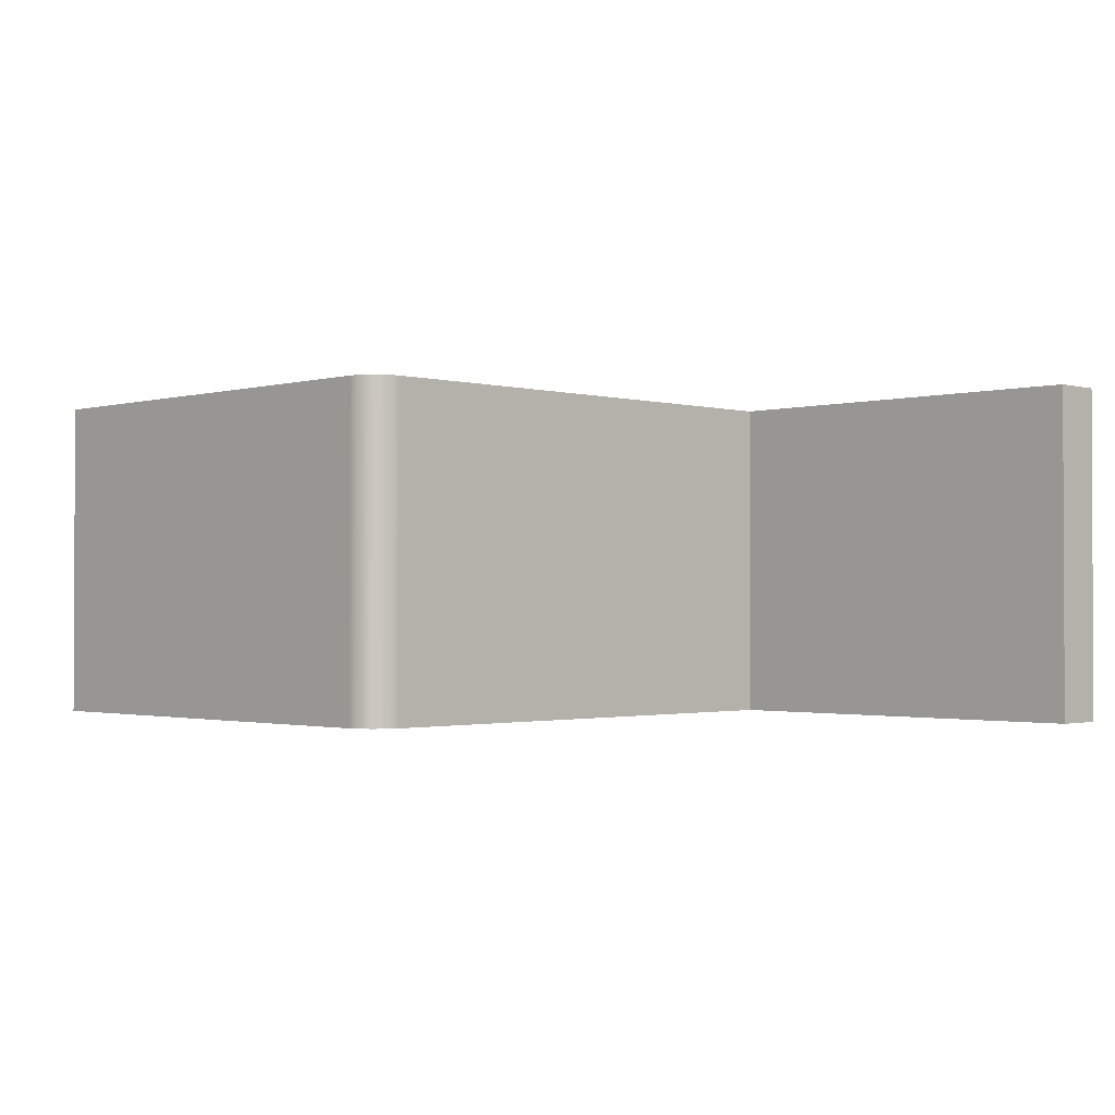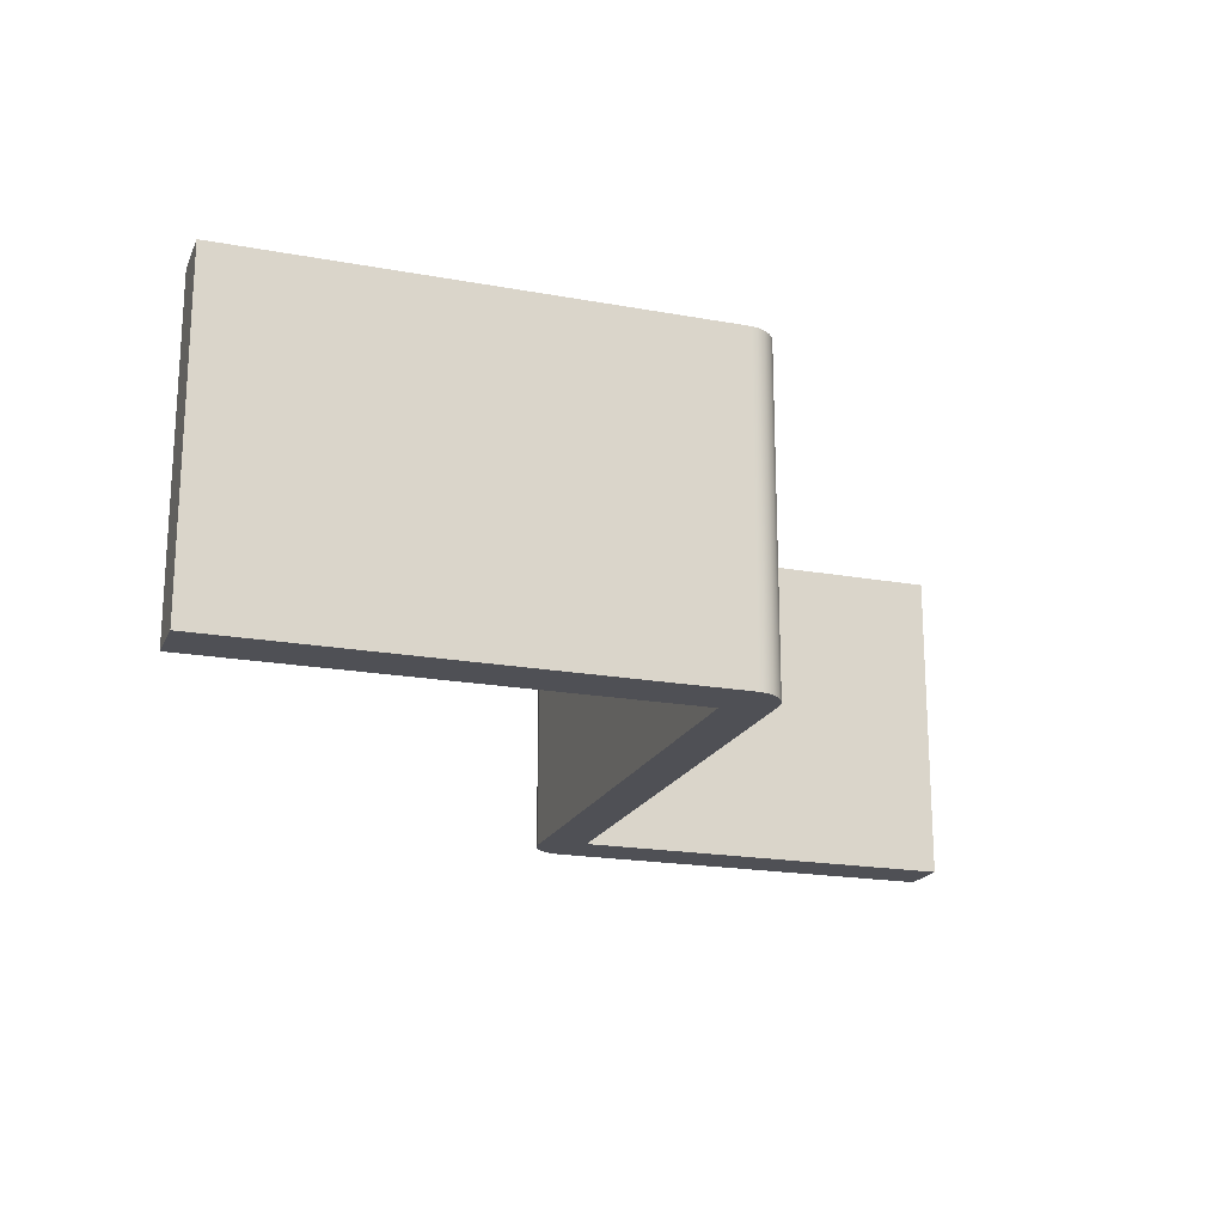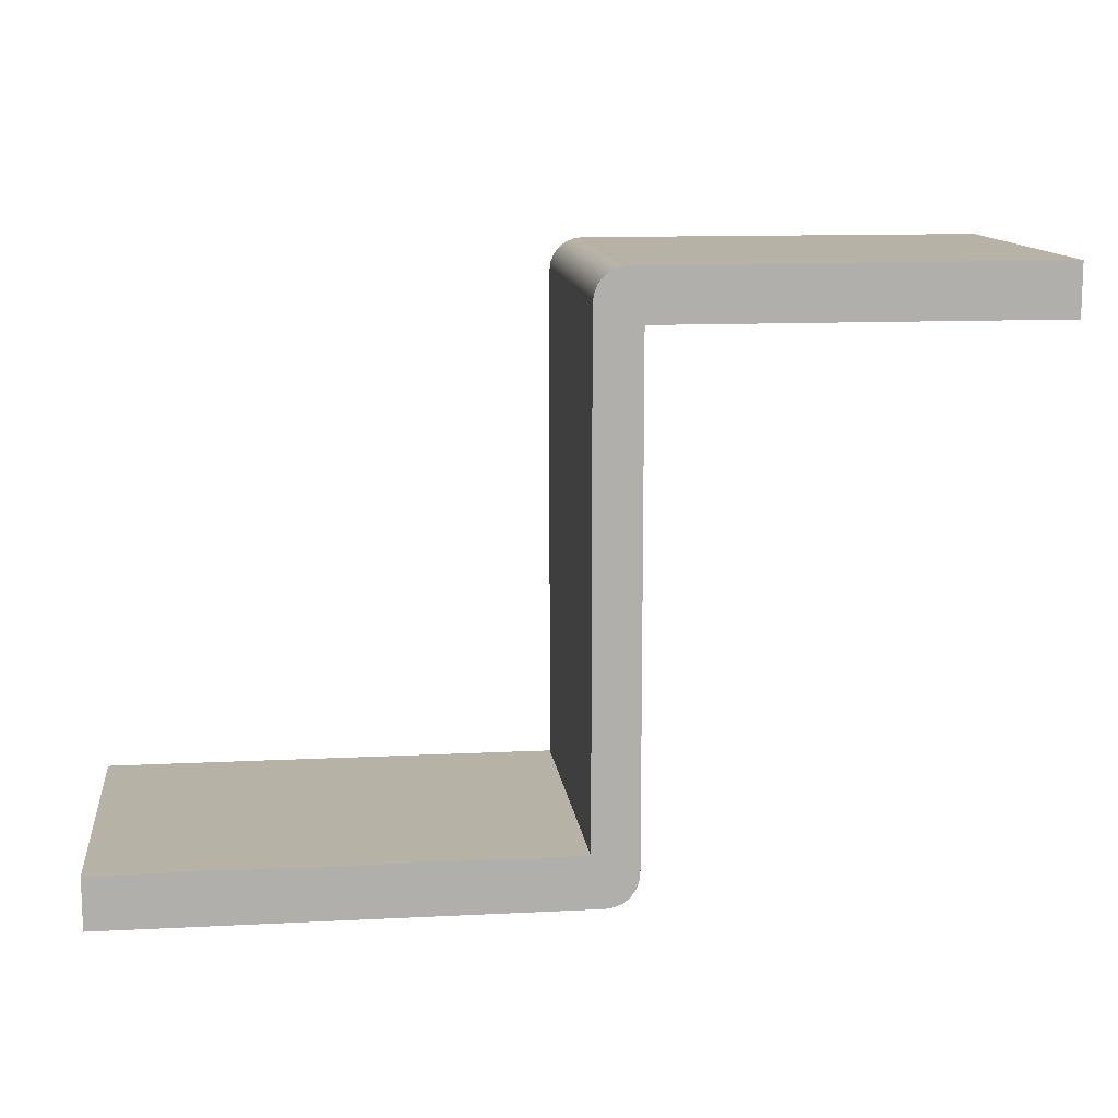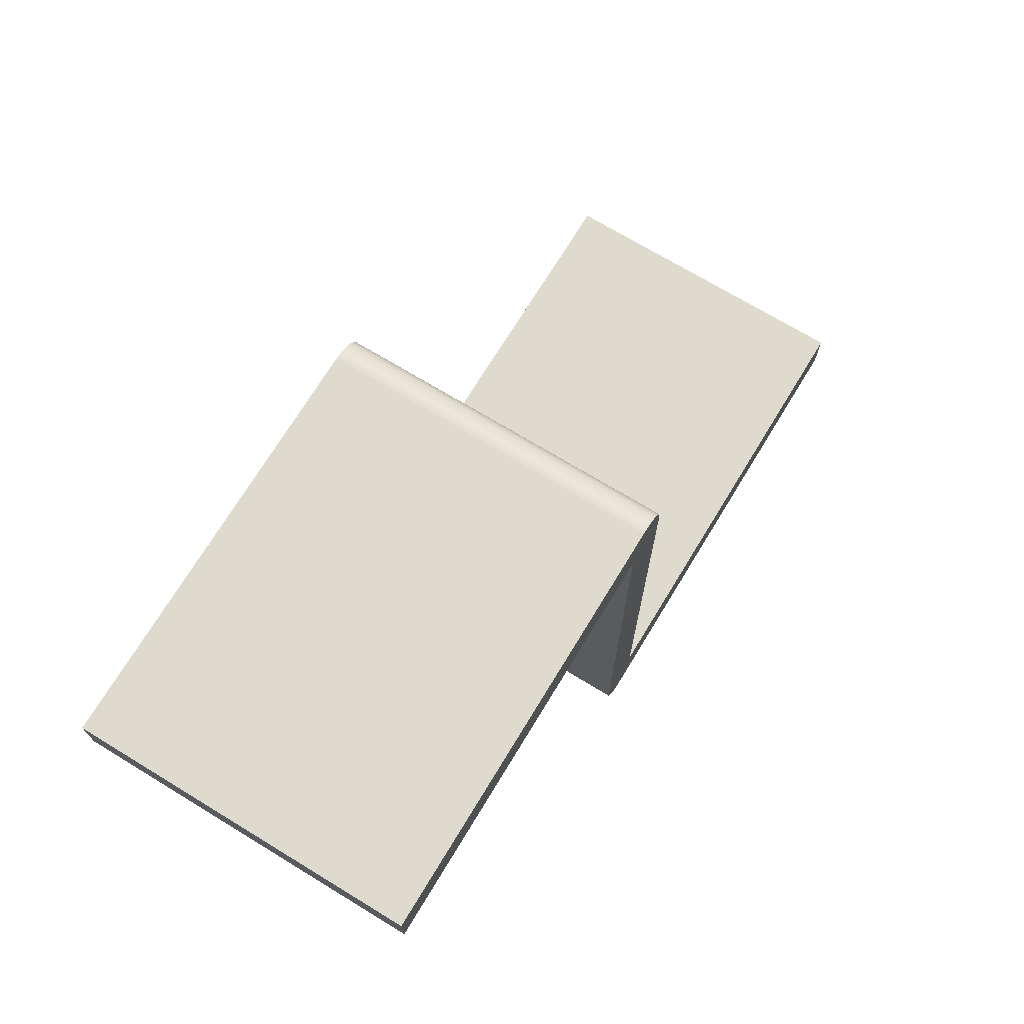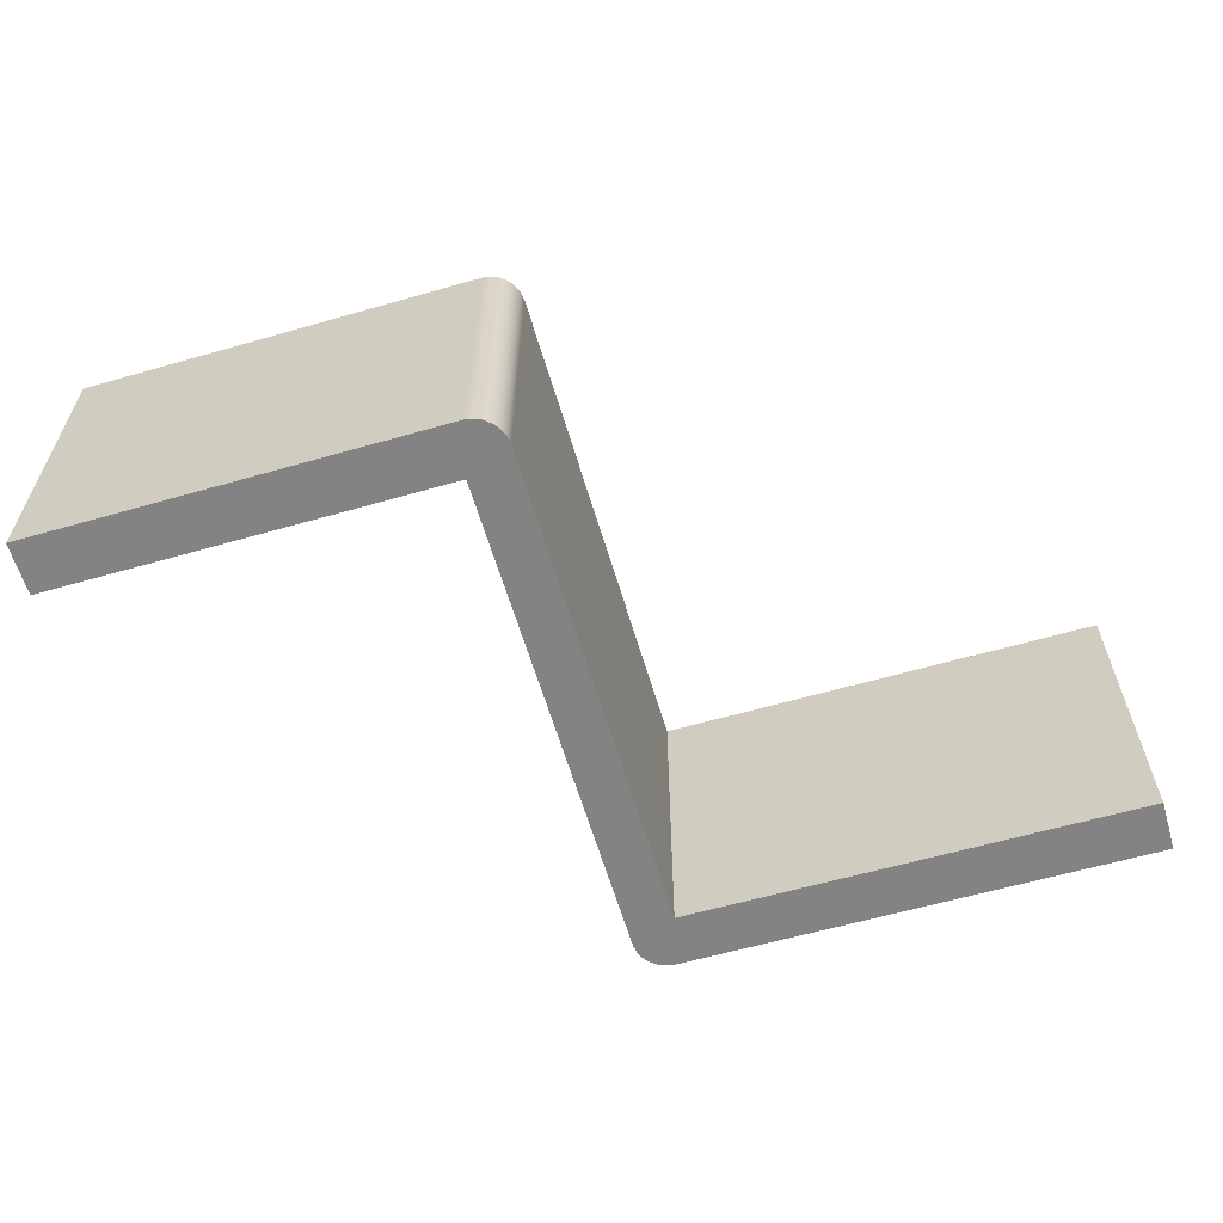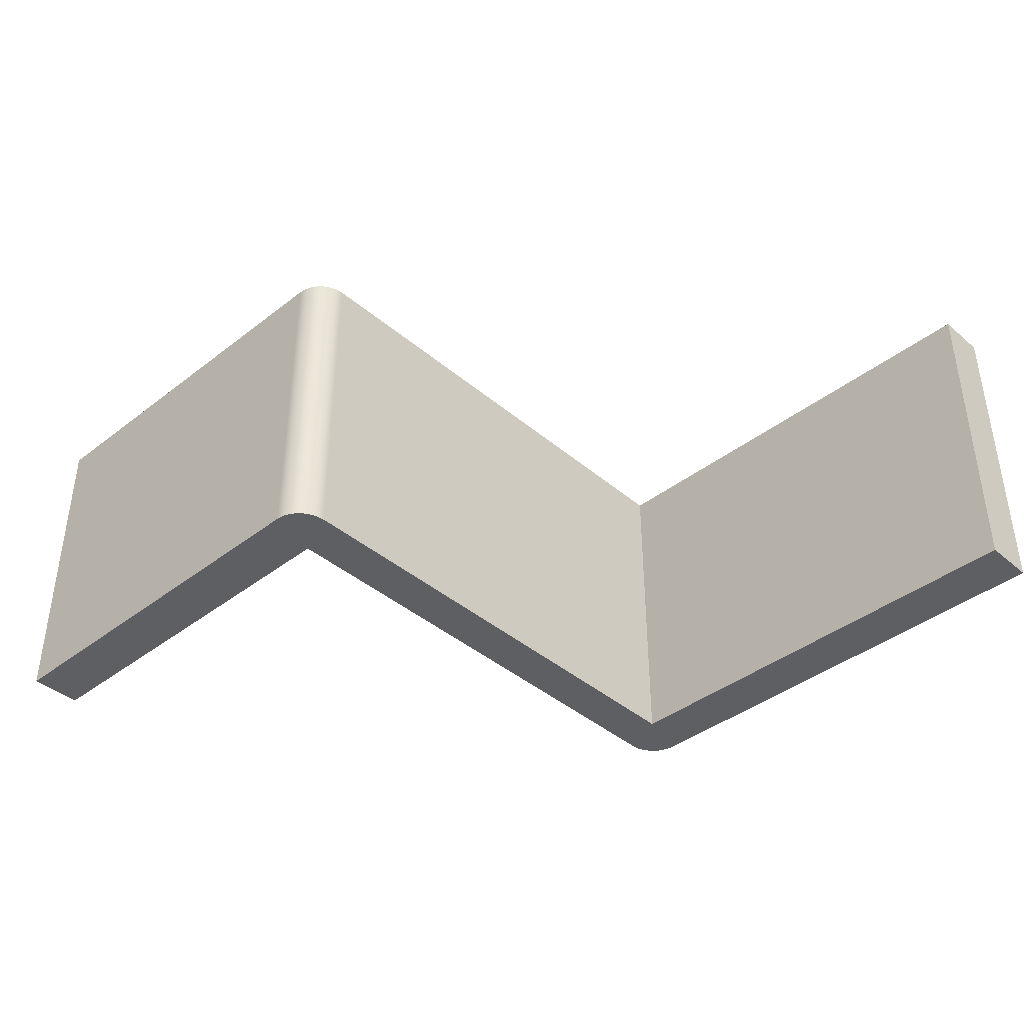
<metadata>
{"format":"obj","ext":"obj","renderer":"f3d","projection":"perspective","resolution":1024,"background":"white","views":[{"elev":-1.4,"azim":-134.8,"up":"+Y"},{"elev":-19.4,"azim":161.1,"up":"+Y"},{"elev":12.3,"azim":173.2,"up":"+Z"},{"elev":71.2,"azim":-58.7,"up":"+Z"},{"elev":-61.0,"azim":16.3,"up":"+Y"},{"elev":-40.1,"azim":43.7,"up":"+Y"}]}
</metadata>
<code>
g dragChainBraket
v -0.35 5 -4
v -0.333 5 -4.129
v -0.283 5 -4.25
v -0.2036 5 -4.354
v -0.1 5 -4.433
v 0.02059 5 -4.483
v 0.15 5 -4.5
v 0.15 0 -4.5
v 0.02059 0 -4.483
v -0.1 0 -4.433
v -0.2036 0 -4.354
v -0.283 0 -4.25
v -0.333 0 -4.129
v -0.35 0 -4
v -0.35 0 3.7
v -0.35 5 3.7
v 7.35 0 -4.5
v 7.35 0 -3.7
v 0.35 0 -3.7
v 0.35 0 4
v 0.333 0 4.129
v 0.283 0 4.25
v 0.2036 0 4.354
v 0.1 0 4.433
v -0.02059 0 4.483
v -0.15 0 4.5
v -6.35 0 4.5
v -6.35 0 3.7
v 0.35 5 4
v 0.333 5 4.129
v 0.283 5 4.25
v 0.2036 5 4.354
v 0.1 5 4.433
v -0.02059 5 4.483
v -0.15 5 4.5
v -6.35 5 4.5
v -6.35 5 3.7
v 7.35 5 -4.5
v 7.35 5 -3.7
v 0.35 5 -3.7
f 14 1 13
f 13 1 2
f 13 2 12
f 12 2 3
f 12 3 11
f 11 3 4
f 11 4 10
f 10 4 5
f 10 5 9
f 9 5 6
f 9 6 8
f 8 6 7
f 14 15 1
f 1 15 16
f 15 14 19
f 19 14 13
f 19 13 12
f 19 12 8
f 8 12 11
f 8 11 10
f 10 9 8
f 8 17 19
f 19 17 18
f 19 20 15
f 15 20 21
f 15 21 22
f 15 22 26
f 26 22 23
f 26 23 24
f 24 25 26
f 26 27 15
f 15 27 28
f 20 29 21
f 21 29 30
f 21 30 22
f 22 30 31
f 22 31 23
f 23 31 32
f 23 32 24
f 24 32 33
f 24 33 25
f 25 33 34
f 25 34 26
f 26 34 35
f 35 36 26
f 26 36 27
f 28 27 37
f 37 27 36
f 15 28 16
f 16 28 37
f 7 38 8
f 8 38 17
f 18 17 39
f 39 17 38
f 19 18 40
f 40 18 39
f 20 19 29
f 29 19 40
f 6 5 7
f 7 5 4
f 7 4 3
f 7 3 40
f 40 3 2
f 40 2 1
f 1 16 40
f 40 16 29
f 29 16 30
f 30 16 31
f 31 16 35
f 31 35 32
f 32 35 33
f 33 35 34
f 37 36 16
f 16 36 35
f 39 38 40
f 40 38 7

</code>
